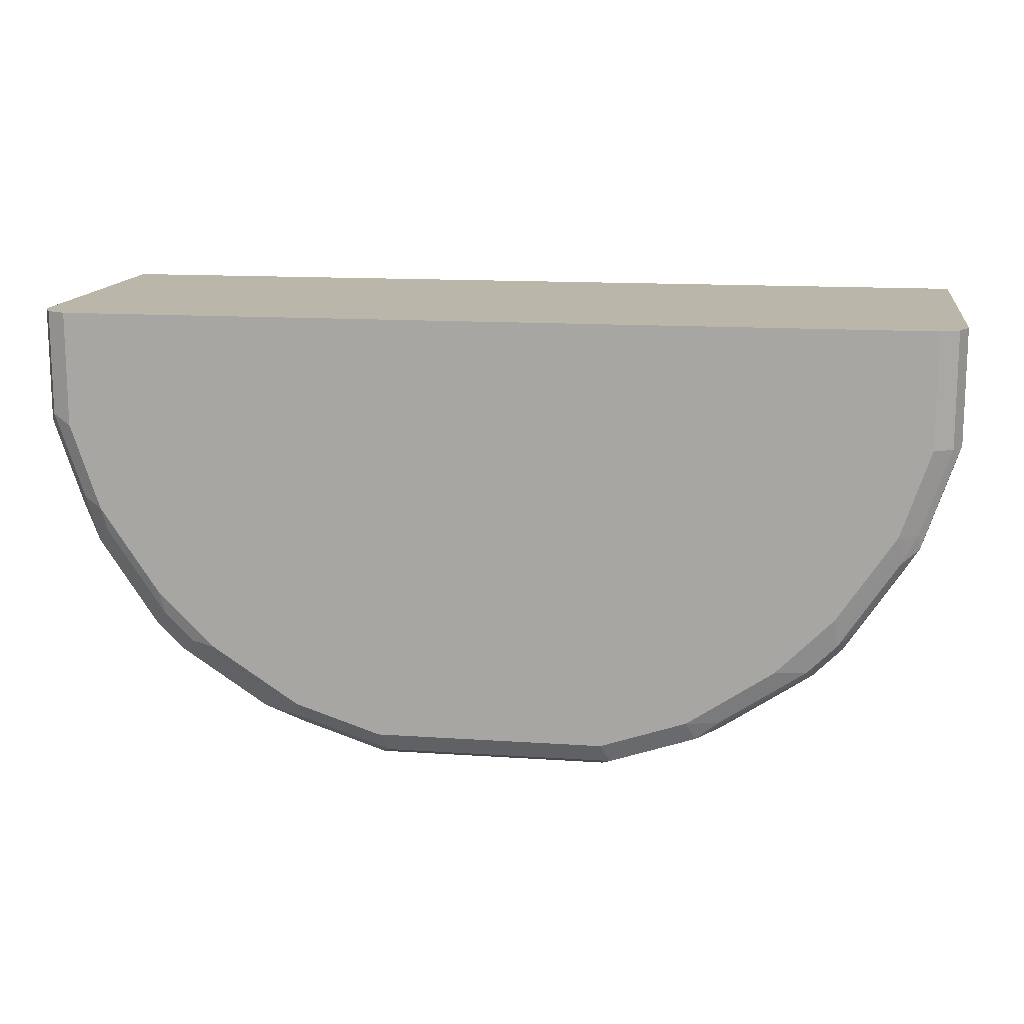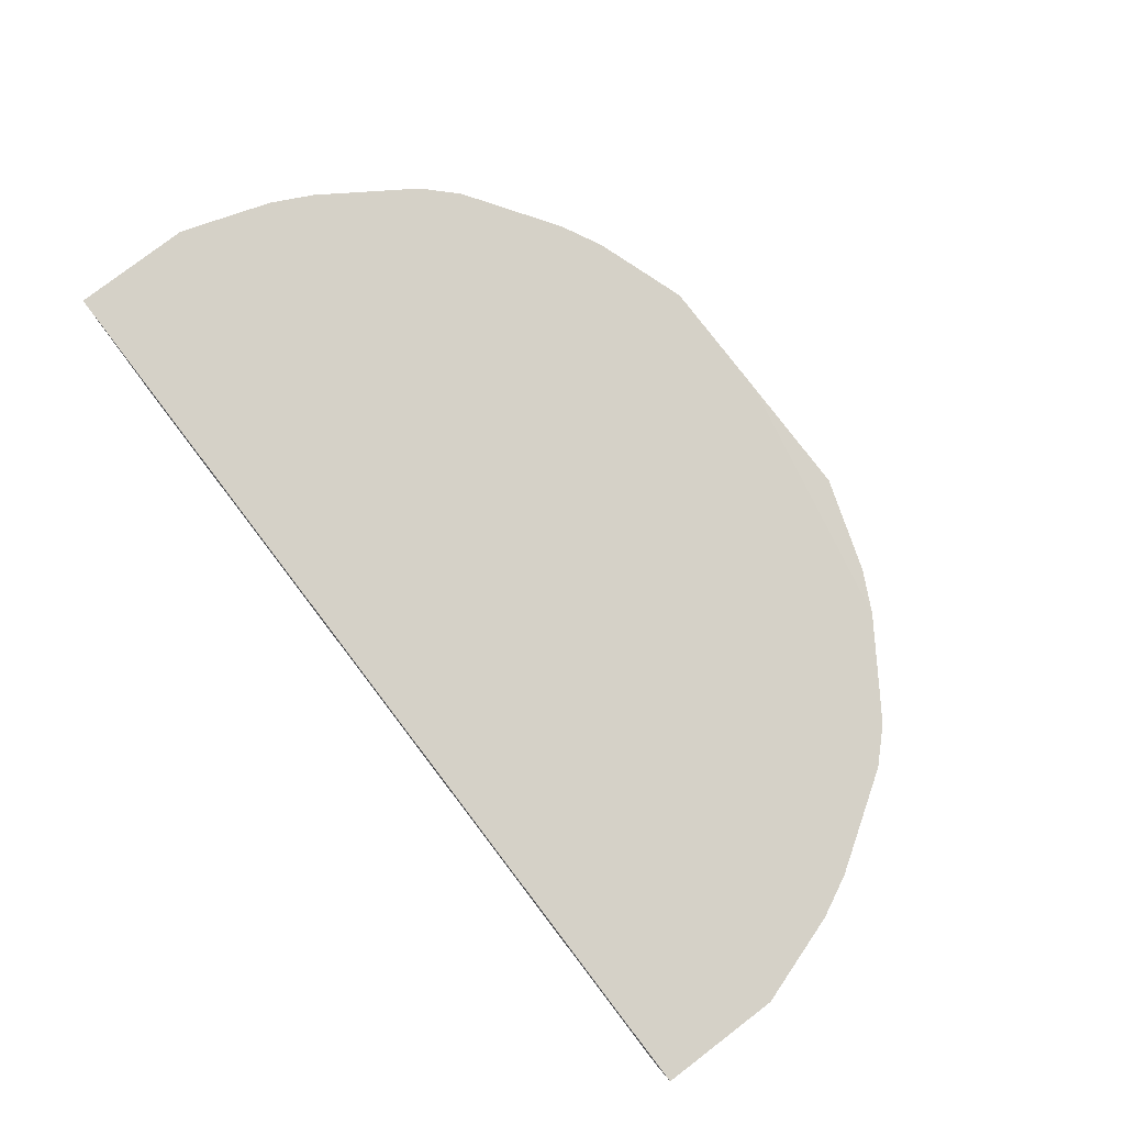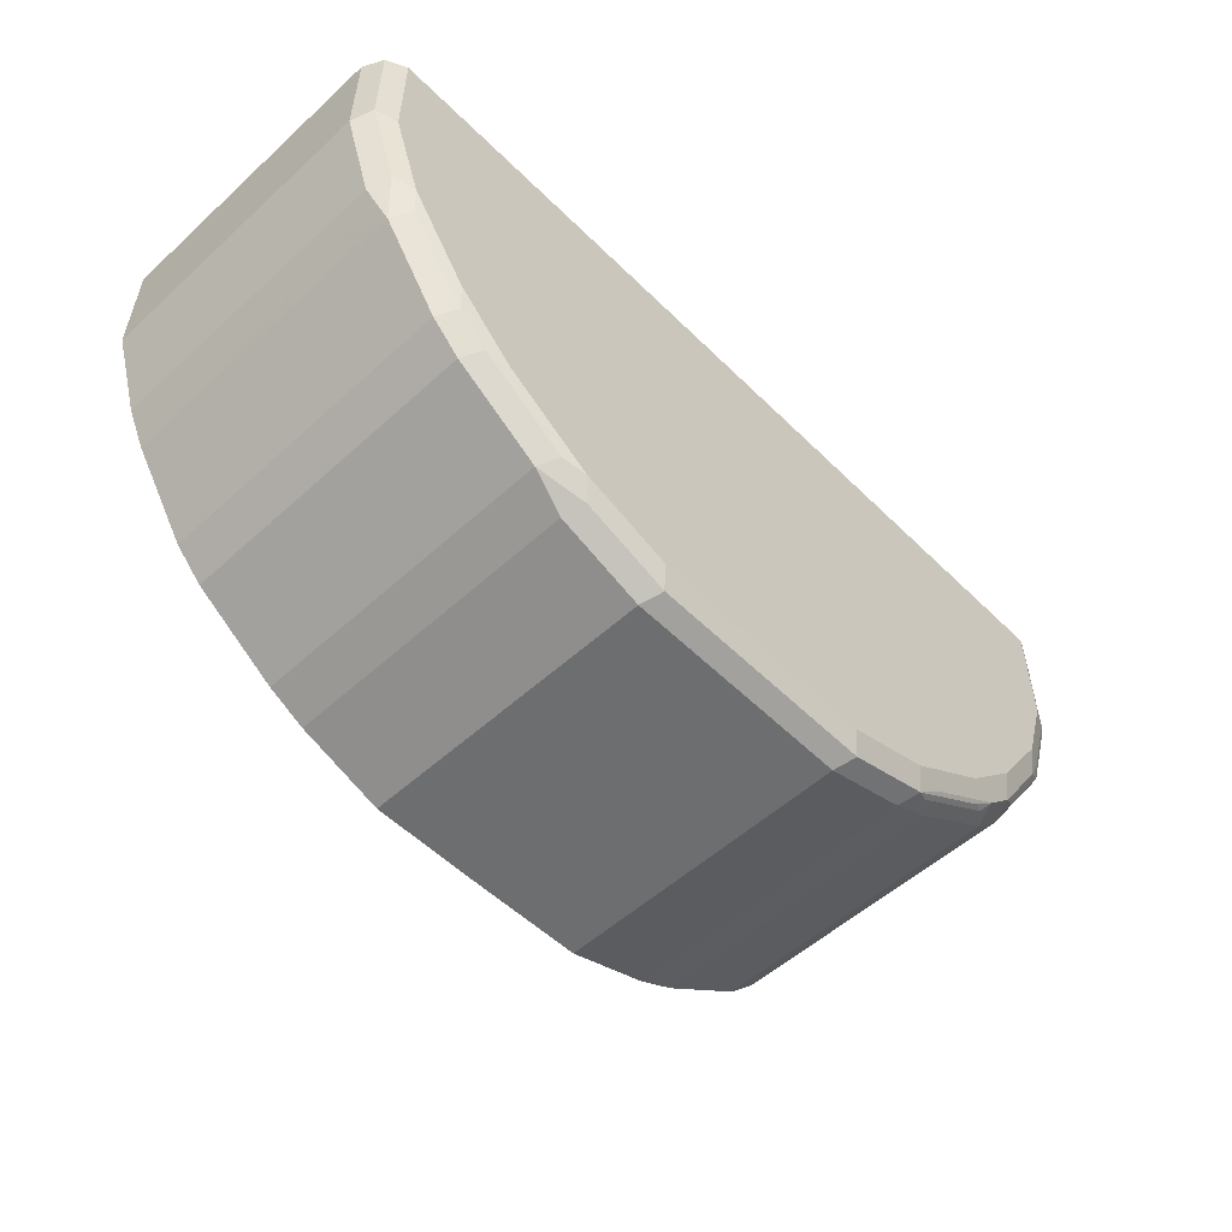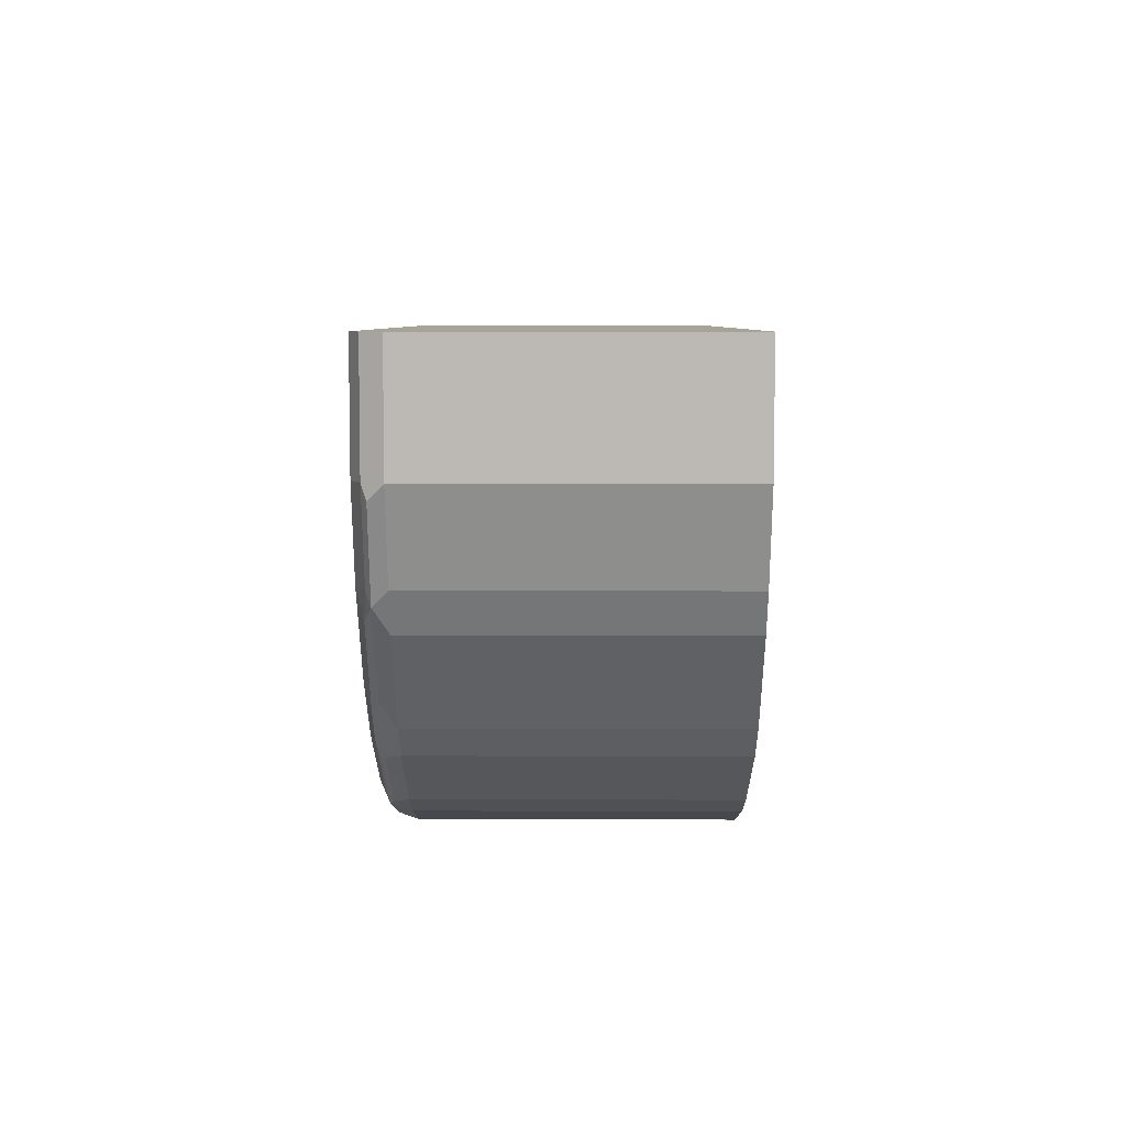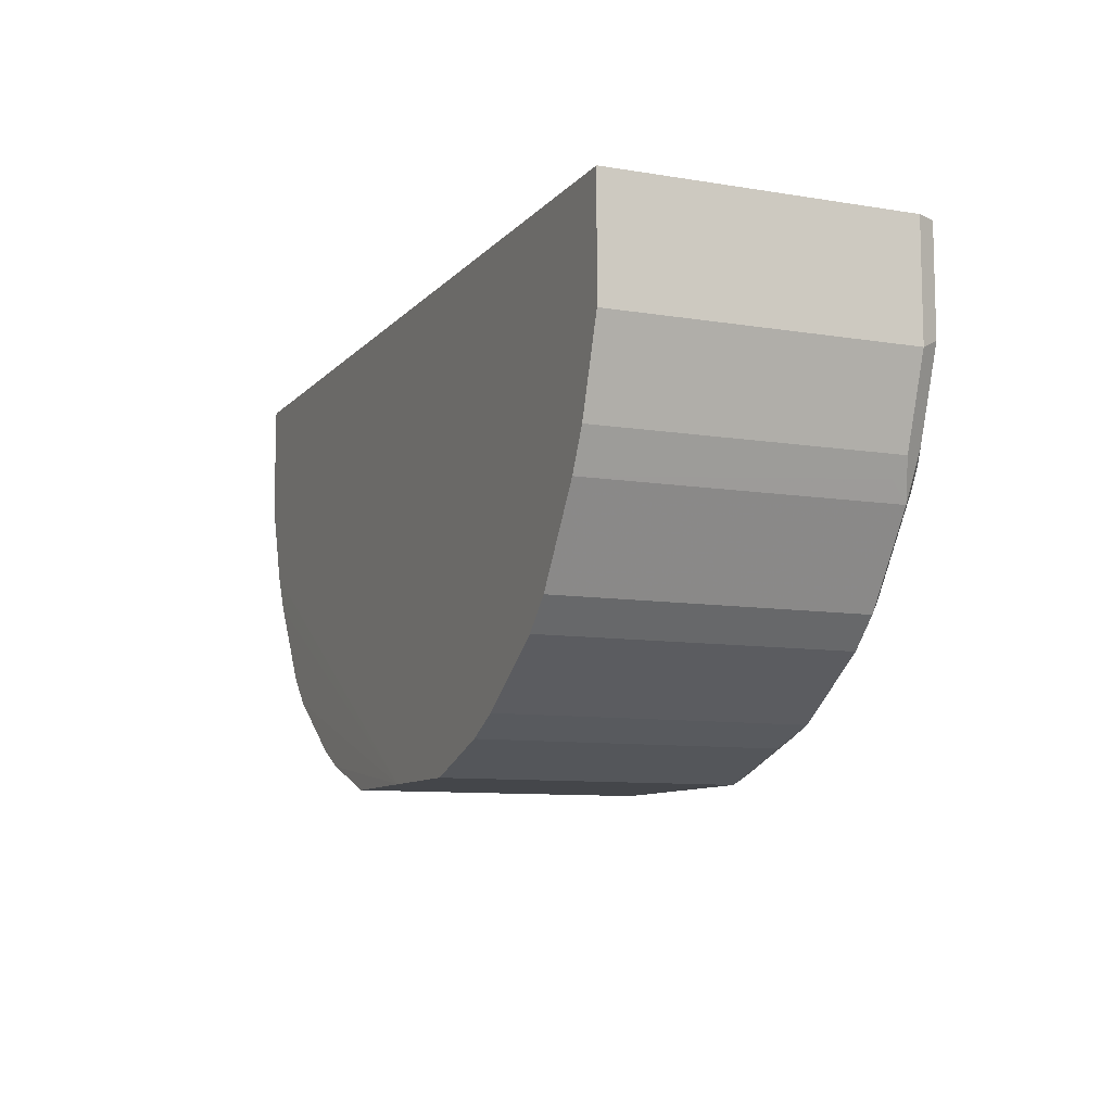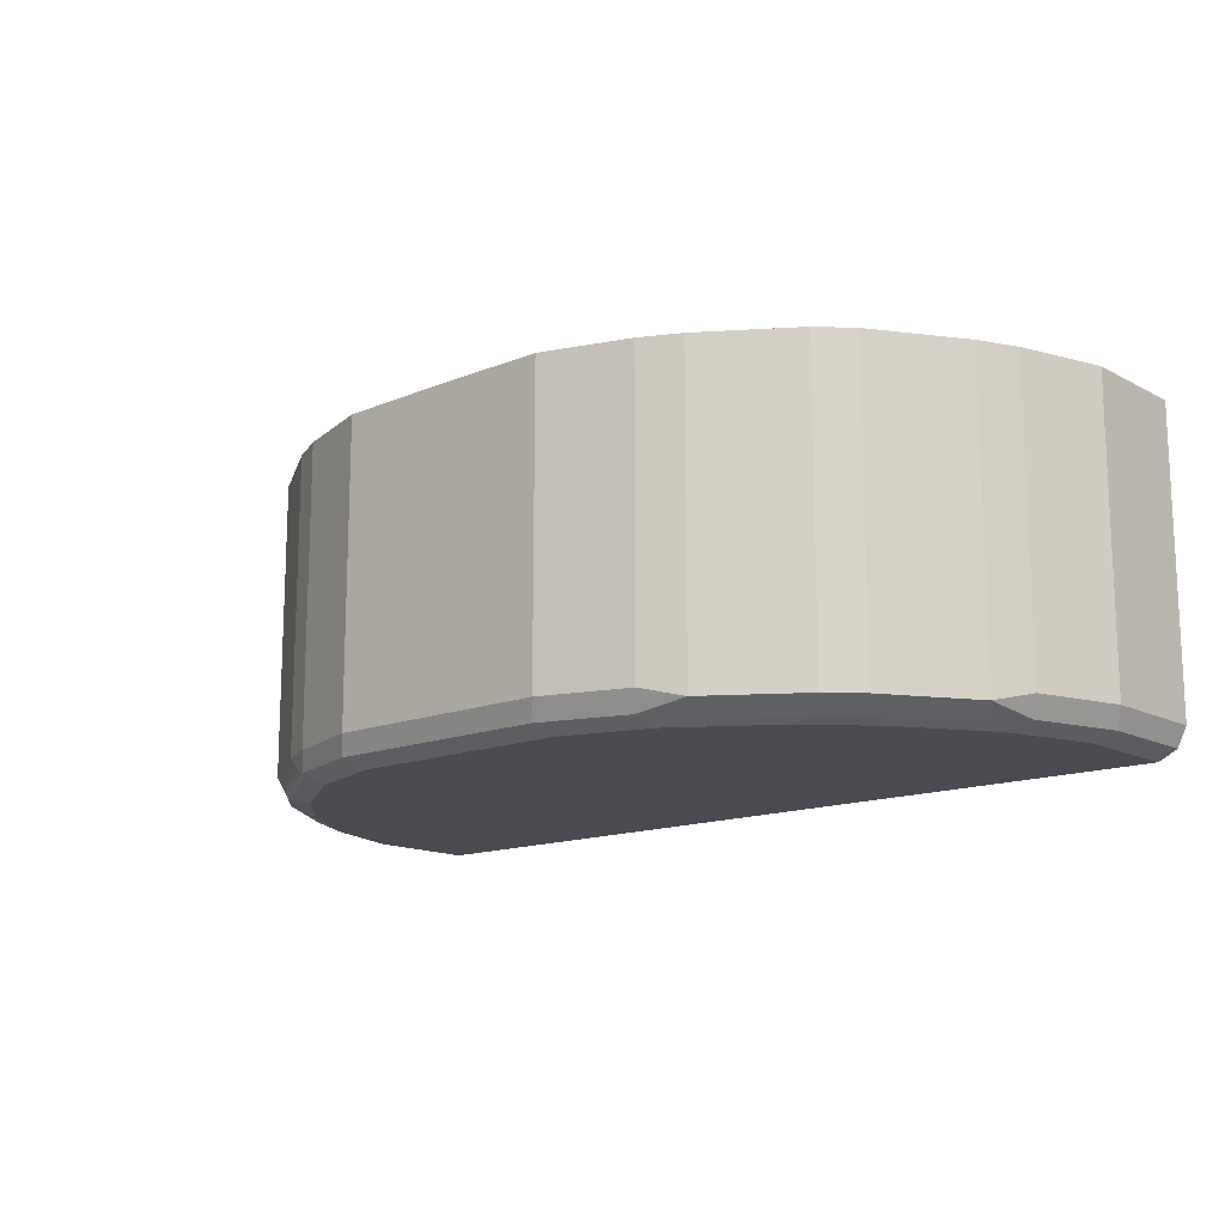
<metadata>
{"format":"obj","ext":"obj","renderer":"f3d","projection":"perspective","resolution":1024,"background":"white","views":[{"elev":13.8,"azim":8.5,"up":"+Z"},{"elev":79.2,"azim":52.6,"up":"+Y"},{"elev":-54.2,"azim":-46.1,"up":"+Z"},{"elev":6.7,"azim":90.2,"up":"+Z"},{"elev":-9.4,"azim":-113.3,"up":"+Z"},{"elev":-14.4,"azim":-138.7,"up":"+Y"}]}
</metadata>
<code>
v -9.007e-05 -0.8068 -0.5262
v -0.4209 -0.8068 -0.3508
v -0.3508 -0.8068 -0.4209
v -0.4151 -0.801 -0.38
v -0.4911 -0.8068 -0.2456
v -0.5262 -0.8068 -0.1404
v -0.5496 -0.7951 -0.1287
v -0.5262 -0.8068 9.007e-05
v 0.5262 -0.8068 9.007e-05
v 0.1404 -0.8068 -0.5262
v 0.3859 -0.8068 -0.3859
v 0.4911 -0.8068 -0.2456
v 0.5262 -0.8068 -0.1404
v 0.5496 -0.7951 -0.1404
v 0.5145 -0.7951 -0.2456
v 0.5174 -0.7892 -0.2631
v 0.4955 -0.798 -0.2806
v 0.4253 -0.798 -0.3859
v 0.4209 -0.8068 -0.3508
v 0.3902 -0.798 -0.4209
v 0.3975 -0.7717 -0.4326
v 0.4326 -0.7717 -0.3975
v 0.3975 -0.4096 -0.4326
v 0.2923 -0.7717 -0.5028
v 0.2719 -0.7892 -0.5086
v 0.3771 -0.7892 -0.4385
v 0.3625 -0.7951 -0.4443
v 0.2573 -0.7951 -0.5145
v 0.285 -0.798 -0.4911
v 0.2456 -0.8068 -0.4911
v 0.1521 -0.7951 -0.5496
v 0.3508 -0.8068 -0.4209
v -0.1286 -0.7951 -0.5496
v -0.1403 -0.7717 -0.5613
v -9.01e-05 -0.7717 -0.5613
v -0.1403 -0.4078 -0.5613
v -0.2456 -0.4078 -0.5262
v -0.2923 -0.4078 -0.5028
v -0.2456 -0.7717 -0.5262
v -0.2923 -0.7834 -0.5028
v -0.3975 -0.4078 -0.4326
v -9.01e-05 -0.4078 -0.5613
v 0.1404 -0.7717 -0.5613
v 0.2456 -0.7717 -0.5262
v 0.2923 -0.4096 -0.5028
v 0.2456 -0.4096 -0.5262
v 0.1404 -0.4096 -0.5613
v 0.4326 -0.4096 -0.3975
v 0.5028 -0.4096 -0.2923
v 0.5028 -0.7717 -0.2923
v 0.5262 -0.4096 -0.2456
v 0.5262 -0.7717 -0.2456
v 0.5613 -0.7717 -0.1404
v 0.5613 -0.4096 -0.1404
v -9.01e-05 -0.4078 -0.4801
v 0.5613 -0.4096 9.007e-05
v 0.5613 -0.7717 9.007e-05
v 0.5525 -0.7892 -0.1579
v 0.5496 -0.7951 9.007e-05
v -0.5613 -0.4078 9.007e-05
v -0.5613 -0.7717 9.007e-05
v -0.5496 -0.7951 9.007e-05
v -0.5613 -0.7717 -0.1404
v -0.5086 -0.7892 -0.2631
v -0.5145 -0.7951 -0.2339
v -0.4852 -0.801 -0.2748
v -0.4326 -0.7834 -0.3975
v -0.5028 -0.7834 -0.2923
v -0.5262 -0.7717 -0.2456
v -0.5145 -0.76 -0.269
v -0.5262 -0.4078 -0.2456
v -0.5613 -0.4078 -0.1404
v -0.4326 -0.4078 -0.3975
v -0.5028 -0.4078 -0.2923
v -0.3975 -0.7834 -0.4326
v -0.38 -0.801 -0.4151
v -0.2456 -0.8068 -0.4911
v -0.2748 -0.801 -0.4852
v -0.2339 -0.7951 -0.5145
v -0.1403 -0.8068 -0.5262
v -0.4801 -0.4078 9.007e-05
v 0.4472 -0.7892 -0.3683
f 8 56 60
f 61 8 60
f 62 8 61
f 62 7 8
f 62 61 7
f 7 61 63
f 64 7 63
f 65 7 64
f 9 56 8
f 65 5 7
f 66 5 65
f 66 4 5
f 69 68 64
f 66 67 4
f 66 68 67
f 66 64 68
f 66 65 64
f 57 56 9
f 54 42 55
f 59 9 14
f 52 16 51
f 69 70 68
f 52 53 16
f 52 51 53
f 51 54 53
f 51 42 54
f 51 49 42
f 59 57 9
f 49 48 42
f 53 54 56
f 57 53 56
f 14 53 57
f 58 53 14
f 58 16 53
f 58 14 16
f 59 14 57
f 54 55 56
f 69 71 70
f 40 75 41
f 69 63 72
f 77 40 79
f 77 79 33
f 77 33 80
f 77 80 1
f 77 1 3
f 80 33 1
f 40 33 79
f 40 34 33
f 41 60 42
f 81 42 60
f 55 42 81
f 55 81 56
f 81 60 56
f 61 60 63
f 82 22 16
f 82 18 22
f 82 16 18
f 16 49 51
f 69 72 71
f 76 75 40
f 78 40 77
f 69 64 63
f 72 63 60
f 72 60 71
f 71 60 41
f 73 71 41
f 74 71 73
f 74 70 71
f 68 70 74
f 68 74 67
f 74 73 67
f 73 41 67
f 75 67 41
f 75 4 67
f 76 4 75
f 76 3 4
f 76 77 3
f 78 77 76
f 78 76 40
f 50 49 16
f 47 42 46
f 50 22 49
f 17 15 12
f 19 18 12
f 50 16 22
f 19 12 11
f 18 11 20
f 21 18 20
f 21 22 18
f 17 12 18
f 21 23 22
f 21 25 24
f 21 26 25
f 21 20 26
f 27 26 20
f 27 25 26
f 27 28 25
f 27 29 28
f 21 24 23
f 27 20 29
f 17 18 16
f 15 16 14
f 2 3 1
f 2 4 3
f 2 5 4
f 2 1 5
f 6 5 1
f 6 7 5
f 6 8 7
f 17 16 15
f 6 1 8
f 10 9 1
f 11 9 10
f 12 9 11
f 13 9 12
f 13 14 9
f 13 12 14
f 15 14 12
f 1 9 8
f 29 20 30
f 19 11 18
f 30 31 28
f 31 35 43
f 28 31 43
f 44 28 43
f 25 28 44
f 25 44 24
f 45 24 44
f 45 23 24
f 35 42 43
f 45 42 23
f 45 44 46
f 44 43 46
f 47 46 43
f 47 43 42
f 29 30 28
f 23 48 22
f 22 48 49
f 45 46 42
f 36 42 35
f 23 42 48
f 38 41 36
f 36 41 42
f 30 10 31
f 32 11 30
f 32 20 11
f 32 30 20
f 10 1 31
f 31 1 33
f 34 31 33
f 30 11 10
f 34 36 35
f 37 36 34
f 37 38 36
f 37 39 38
f 37 34 39
f 40 39 34
f 38 39 40
f 34 35 31
f 38 40 41

</code>
